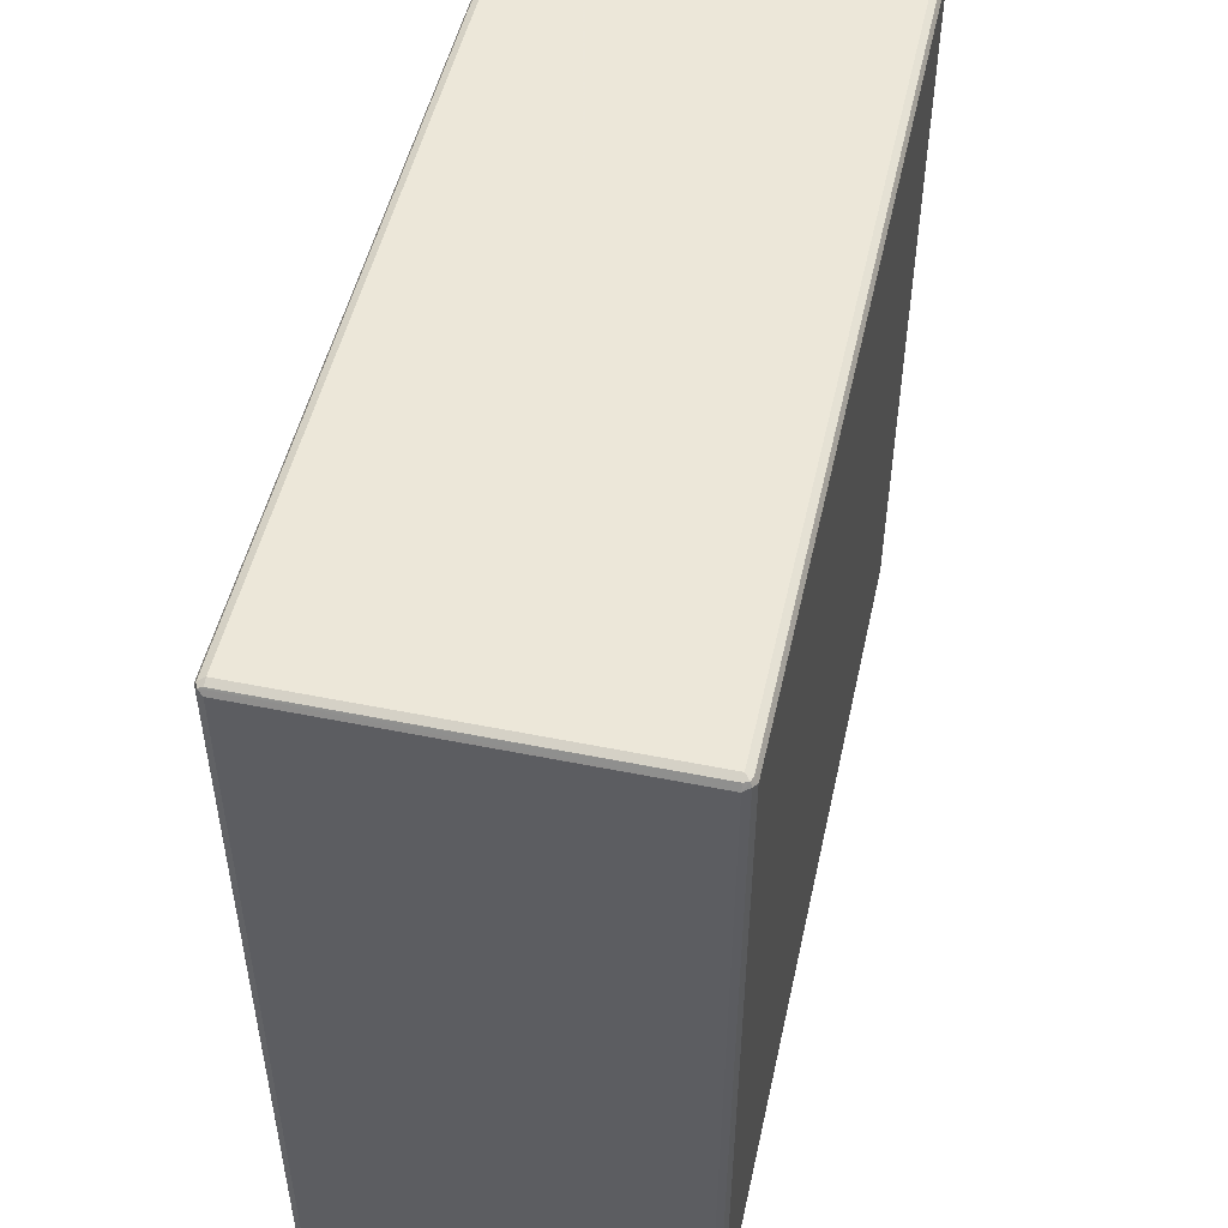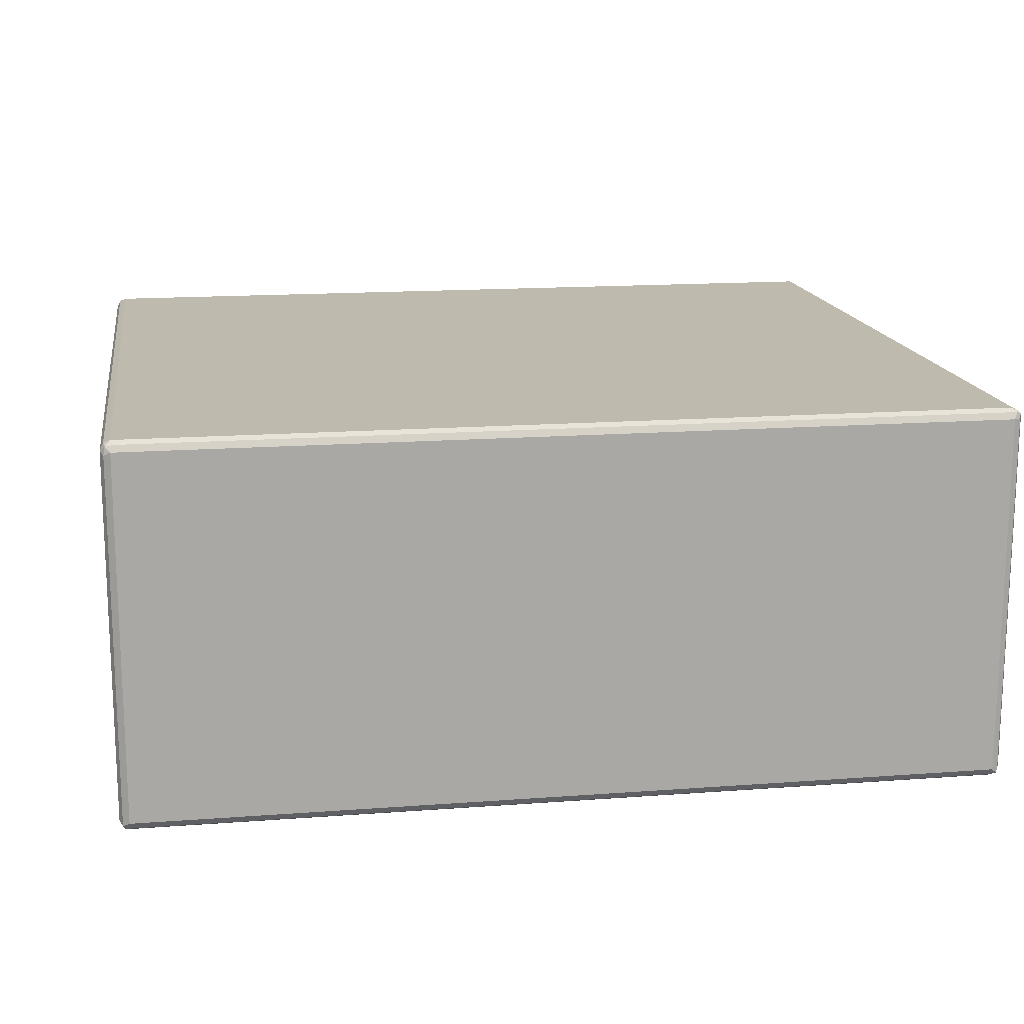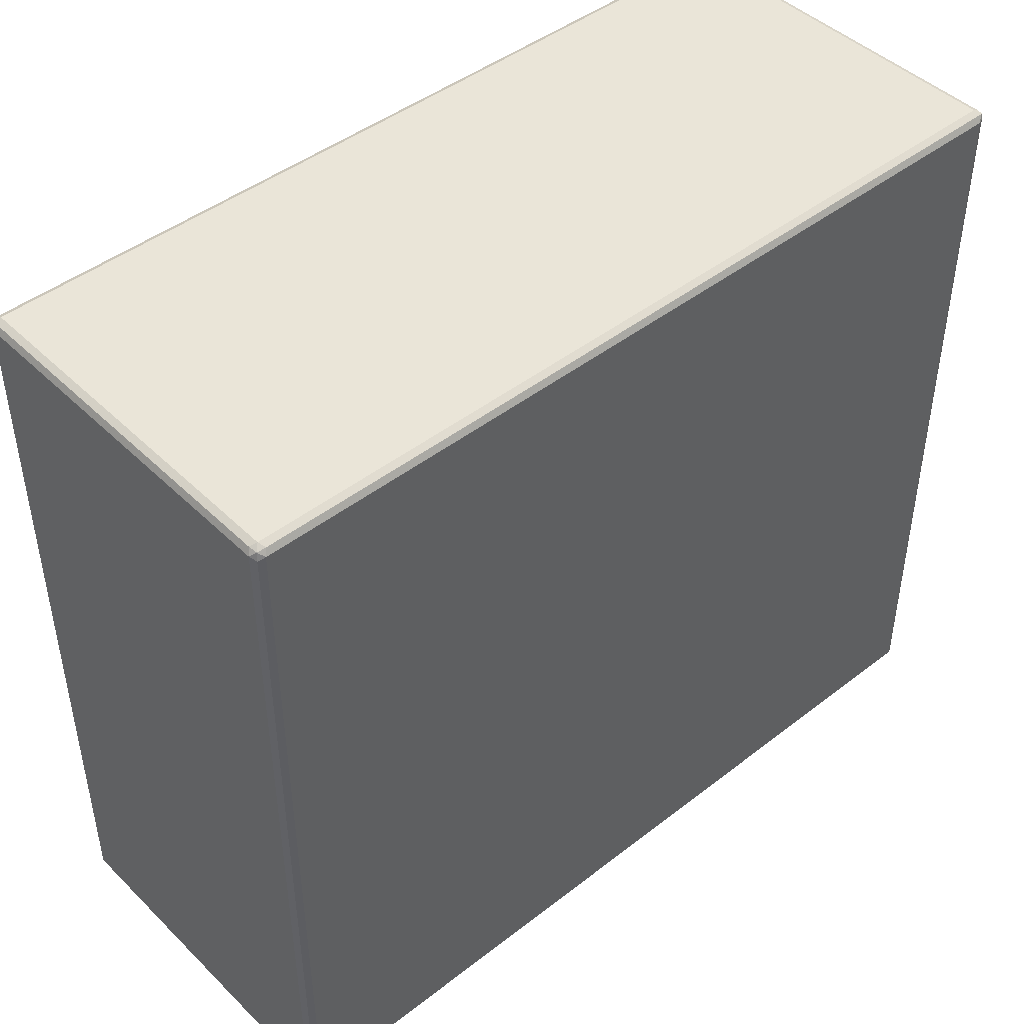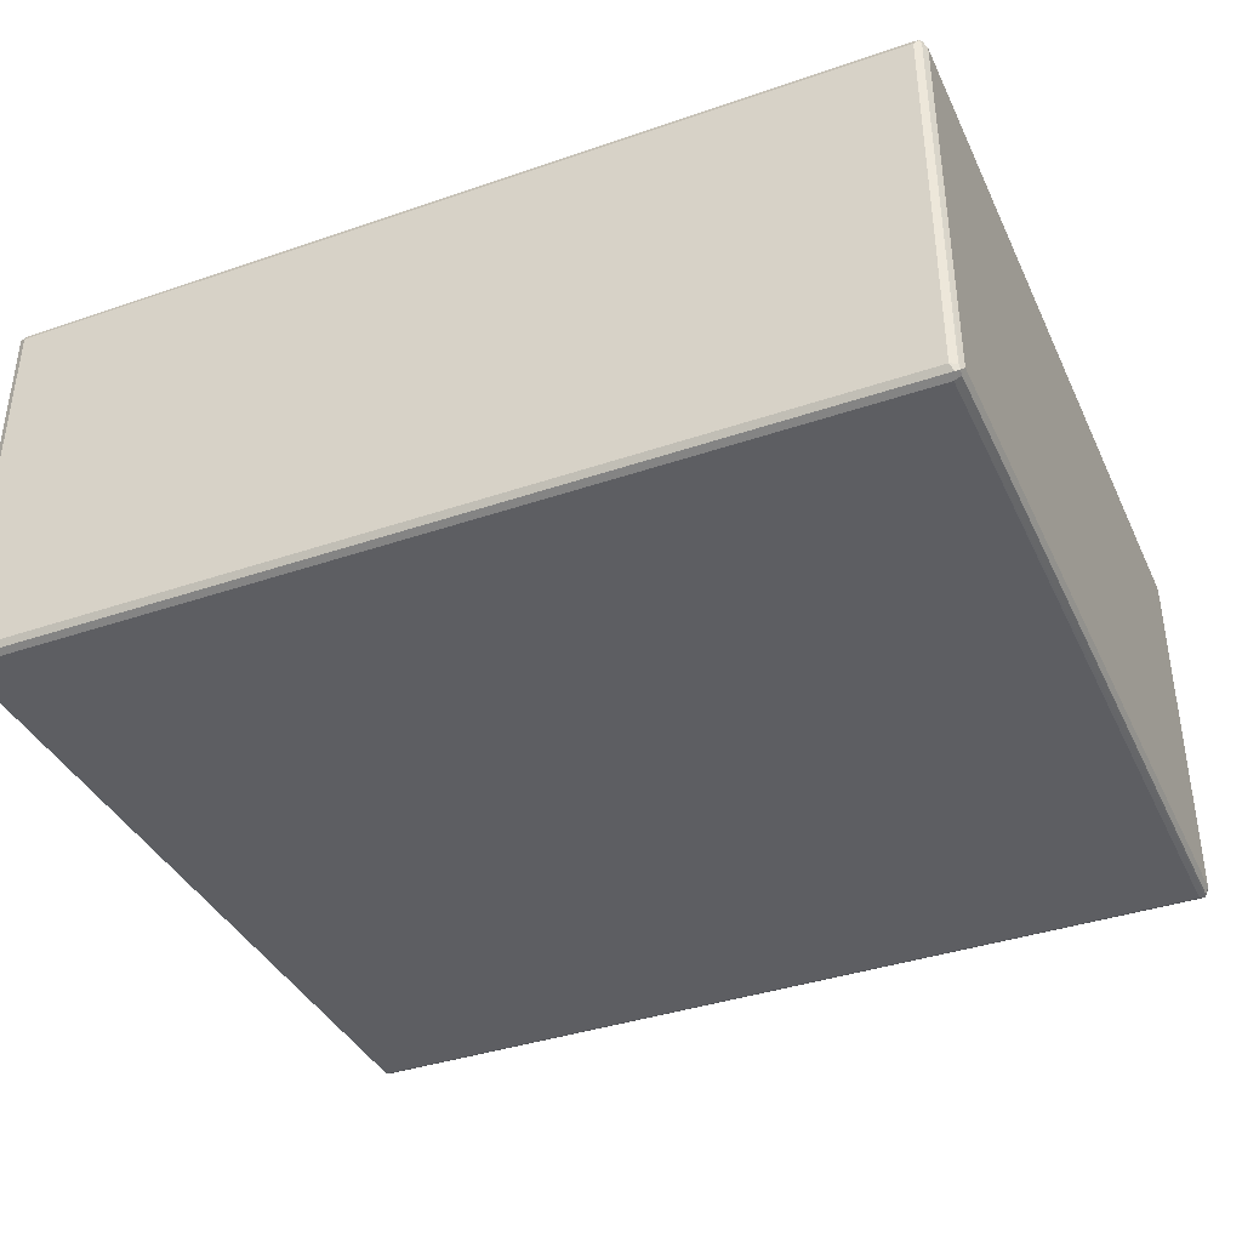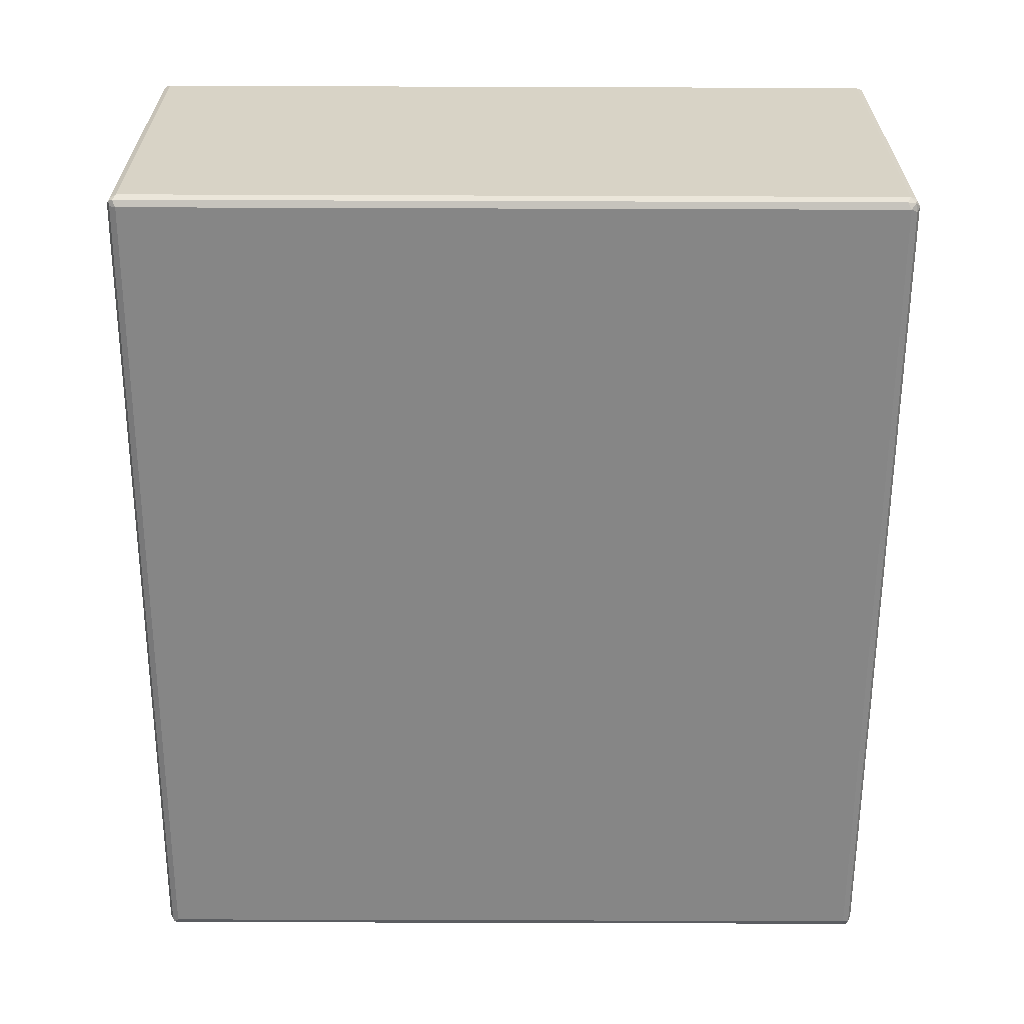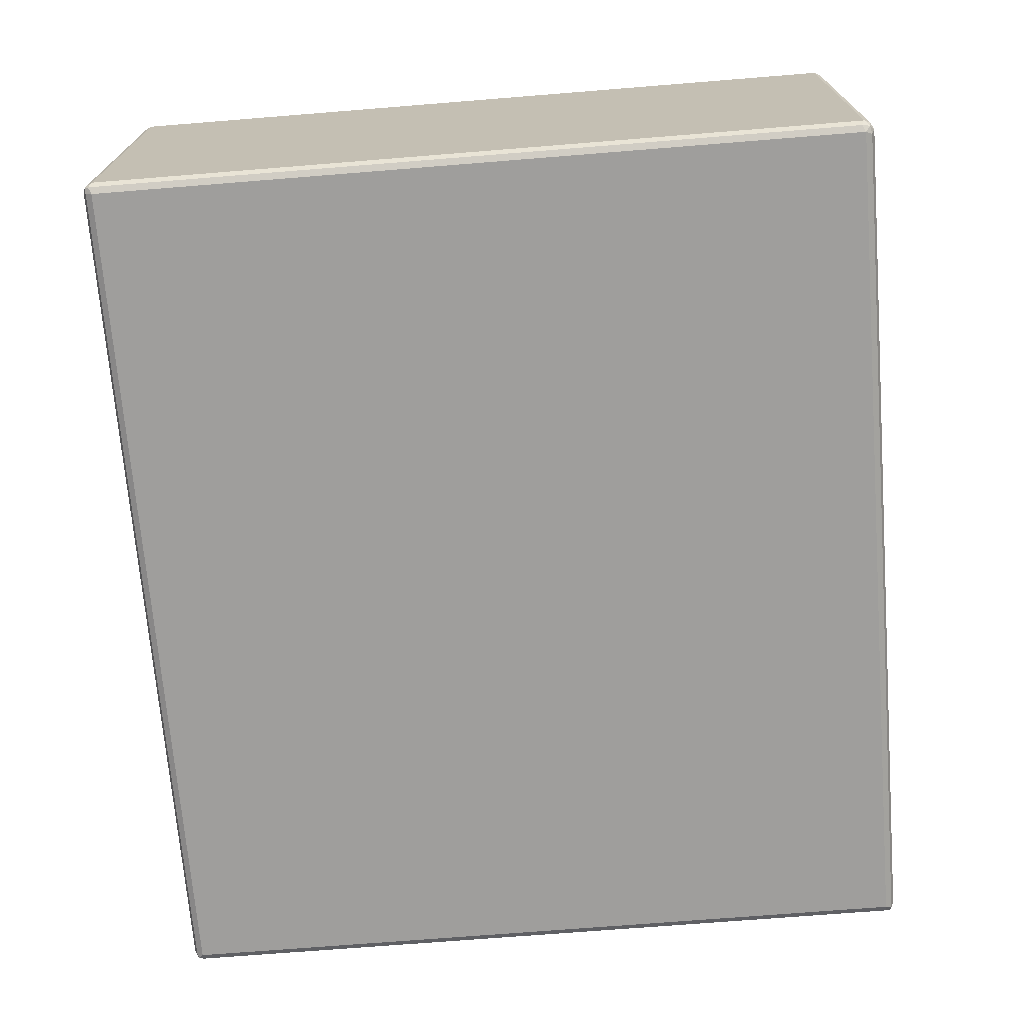
<metadata>
{"format":"obj","ext":"obj","renderer":"f3d","projection":"perspective","resolution":1024,"background":"white","views":[{"elev":50.2,"azim":-77.5,"up":"+Y"},{"elev":15.5,"azim":-9.0,"up":"+Z"},{"elev":45.2,"azim":138.1,"up":"+Y"},{"elev":-38.5,"azim":-156.6,"up":"+Z"},{"elev":-62.2,"azim":89.8,"up":"+Z"},{"elev":-71.0,"azim":94.6,"up":"+Z"}]}
</metadata>
<code>
v -0.6826 -0.6219 0.2882
v -0.6775 -0.6169 0.2983
v -0.6902 -0.6143 0.2958
v -0.6927 -0.6169 0.2832
v -0.6826 -0.6219 -0.2882
v 0.6826 -0.6219 0.2882
v -0.6826 -0.6068 0.3034
v 0.6876 -0.6169 0.2983
v -0.6927 -0.6017 0.2983
v -0.6979 -0.6068 0.2882
v -0.6927 -0.6169 -0.2933
v -0.6826 -0.6169 -0.2983
v 0.6826 -0.6219 -0.2882
v 0.6902 -0.6181 -0.2958
v 0.6927 -0.6169 0.2882
v -0.6826 0.6068 0.3034
v 0.6826 -0.6068 0.3034
v 0.694 -0.6143 0.2958
v -0.6927 0.6118 0.2983
v -0.6979 -0.6068 -0.2882
v -0.6979 0.6068 0.2882
v -0.6902 -0.6143 -0.2996
v 0.6826 -0.6169 -0.2983
v 0.6826 -0.6068 -0.3034
v 0.6927 -0.6118 -0.2983
v 0.6979 -0.6068 -0.2882
v 0.6927 -0.6169 -0.2882
v -0.6826 0.6169 0.2983
v -0.6902 0.6181 0.2958
v 0.6826 0.6068 0.3034
v 0.6902 0.6143 0.2996
v 0.6927 -0.6068 0.2983
v 0.6927 0.6068 0.2983
v 0.6979 -0.6068 0.2882
v 0.6979 0.6068 0.2882
v -0.6979 0.6068 -0.2882
v -0.694 0.6143 -0.2958
v -0.6927 -0.6068 -0.2983
v -0.6927 0.6169 0.2882
v -0.6927 0.6068 -0.2983
v -0.6826 0.6068 -0.3034
v -0.6826 -0.6068 -0.3034
v 0.6826 0.6068 -0.3034
v 0.6927 0.6017 -0.2983
v 0.6979 0.6068 -0.2882
v -0.6826 0.6219 0.2882
v 0.6826 0.6169 0.2983
v -0.6927 0.6169 -0.2882
v -0.6826 0.6219 -0.2882
v 0.6927 0.6169 0.2933
v -0.6876 0.6169 -0.2983
v 0.6775 0.6169 -0.2983
v 0.6902 0.6143 -0.2958
v 0.6927 0.6169 -0.2832
v 0.6826 0.6219 0.2882
v 0.6826 0.6219 -0.2882
f 1 2 3
f 1 3 4
f 1 4 11
f 1 11 5
f 1 5 13
f 1 13 6
f 1 6 8
f 1 8 2
f 2 7 3
f 2 8 17
f 2 17 7
f 3 7 9
f 3 9 10
f 3 10 4
f 4 10 20
f 4 20 11
f 5 11 12
f 5 12 23
f 5 23 13
f 6 13 14
f 6 14 15
f 6 15 8
f 7 16 19
f 7 19 9
f 7 17 30
f 7 30 16
f 8 15 18
f 8 18 17
f 9 19 21
f 9 21 10
f 10 21 36
f 10 36 20
f 11 22 12
f 11 20 22
f 12 22 23
f 13 23 14
f 14 23 24
f 14 24 25
f 14 25 26
f 14 26 27
f 14 27 15
f 15 27 18
f 16 28 29
f 16 29 19
f 16 30 31
f 16 31 28
f 17 18 32
f 17 32 31
f 17 31 30
f 18 33 32
f 18 27 26
f 18 26 34
f 18 34 35
f 18 35 33
f 19 29 21
f 20 36 37
f 20 37 38
f 20 38 22
f 21 29 39
f 21 39 37
f 21 37 36
f 22 38 40
f 22 40 41
f 22 41 42
f 22 42 24
f 22 24 23
f 24 43 44
f 24 44 25
f 24 42 41
f 24 41 43
f 25 44 45
f 25 45 26
f 26 45 35
f 26 35 34
f 28 46 29
f 28 31 47
f 28 47 55
f 28 55 46
f 29 48 39
f 29 46 49
f 29 49 48
f 31 32 33
f 31 33 35
f 31 35 50
f 31 50 47
f 35 45 54
f 35 54 50
f 37 39 48
f 37 48 51
f 37 51 41
f 37 41 40
f 37 40 38
f 41 51 52
f 41 52 43
f 43 52 53
f 43 53 44
f 44 53 45
f 45 53 54
f 46 55 56
f 46 56 49
f 47 50 55
f 48 49 51
f 49 56 52
f 49 52 51
f 50 54 56
f 50 56 55
f 52 56 53
f 53 56 54

</code>
